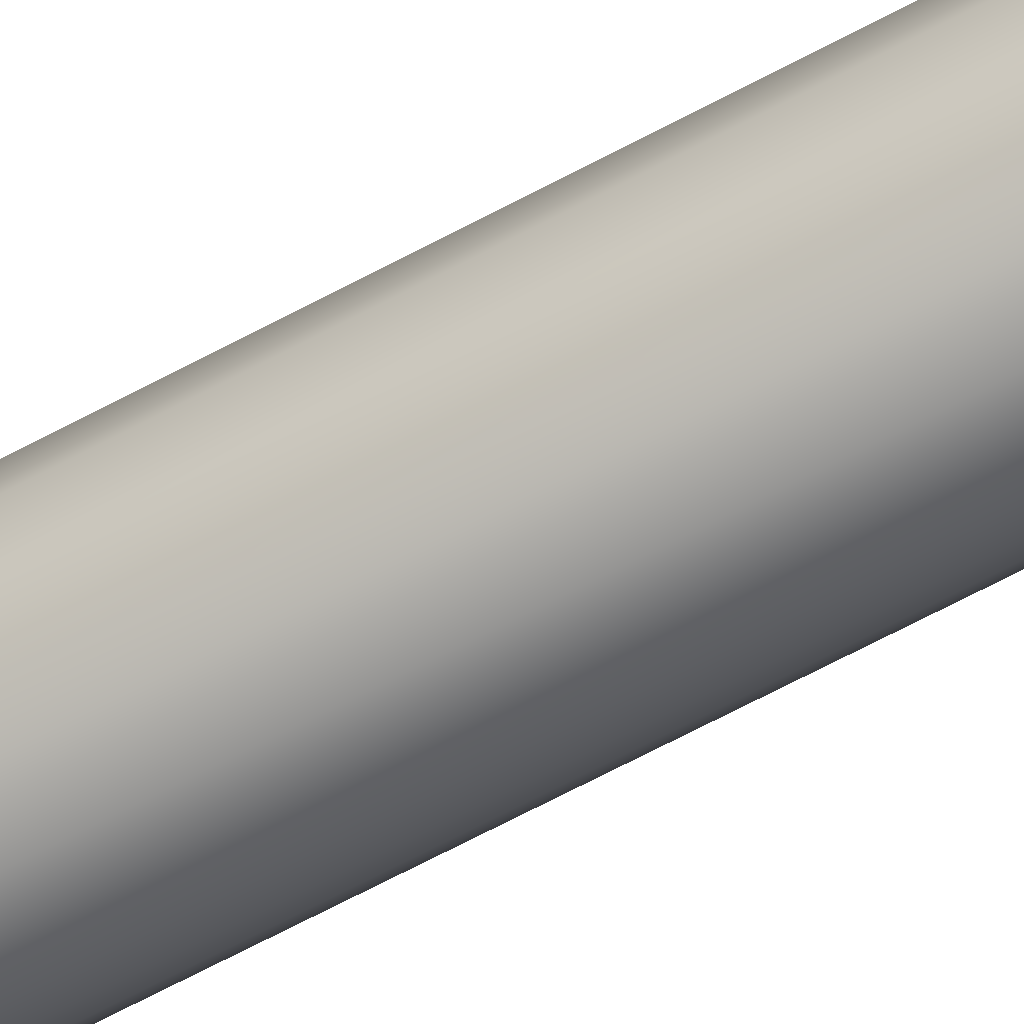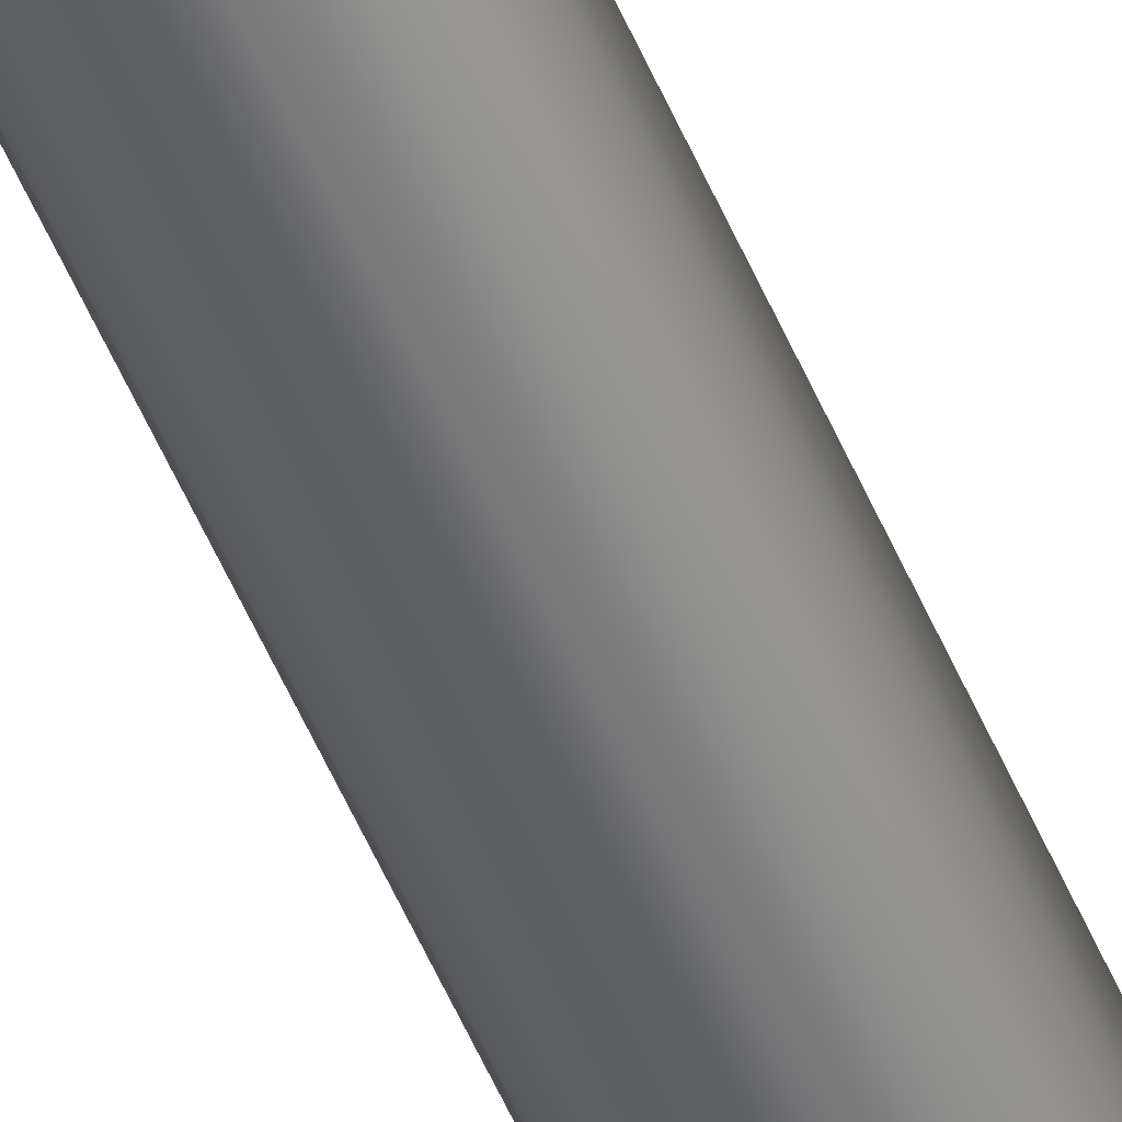
<metadata>
{"format":"obj","ext":"obj","renderer":"f3d","projection":"perspective","resolution":1024,"background":"white","views":[{"elev":71.7,"azim":62.5,"up":"+Y"},{"elev":-75.3,"azim":-153.4,"up":"+Y"}]}
</metadata>
<code>
o Mast_6,5m_Metalogalva.001
v 0 0 6.5
v 0 -0.038 6.5
v 0 -0.0705 0
v 0 0 6.5
v 0.01454 -0.03511 6.5
v 0.02698 -0.06513 0
v 0 0 6.5
v 0.02687 -0.02687 6.5
v 0.04985 -0.04985 0
v 0 0 6.5
v 0.03511 -0.01454 6.5
v 0.06513 -0.02698 0
v 0 0 6.5
v 0.038 0 6.5
v 0.0705 0 0
v 0 0 6.5
v 0.03511 0.01454 6.5
v 0.06513 0.02698 0
v 0 0 6.5
v 0.02687 0.02687 6.5
v 0.04985 0.04985 0
v 0 0 6.5
v 0.01454 0.03511 6.5
v 0.02698 0.06513 0
v 0 0 6.5
v 0 0.038 6.5
v 0 0.0705 0
v 0 0 6.5
v -0.01454 0.03511 6.5
v -0.02698 0.06513 0
v 0 0 6.5
v -0.02687 0.02687 6.5
v -0.04985 0.04985 0
v 0 0 6.5
v -0.03511 0.01454 6.5
v -0.06513 0.02698 0
v 0 0 6.5
v -0.038 0 6.5
v -0.0705 0 0
v 0 0 6.5
v -0.03511 -0.01454 6.5
v -0.06513 -0.02698 0
v 0 0 6.5
v -0.02687 -0.02687 6.5
v -0.04985 -0.04985 0
v 0 0 6.5
v -0.01454 -0.03511 6.5
v -0.02698 -0.06513 0
f 1 5 4
f 4 8 7
f 7 11 10
f 10 14 13
f 13 17 16
f 16 20 19
f 19 23 22
f 22 26 25
f 25 29 28
f 28 32 31
f 31 35 34
f 34 38 37
f 37 41 40
f 40 44 43
f 43 47 46
f 46 2 1
f 3 5 2
f 6 8 5
f 9 11 8
f 12 14 11
f 15 17 14
f 18 20 17
f 21 23 20
f 24 26 23
f 27 29 26
f 30 32 29
f 33 35 32
f 36 38 35
f 39 41 38
f 42 44 41
f 45 47 44
f 48 2 47
f 1 2 5
f 4 5 8
f 7 8 11
f 10 11 14
f 13 14 17
f 16 17 20
f 19 20 23
f 22 23 26
f 25 26 29
f 28 29 32
f 31 32 35
f 34 35 38
f 37 38 41
f 40 41 44
f 43 44 47
f 46 47 2
f 3 6 5
f 6 9 8
f 9 12 11
f 12 15 14
f 15 18 17
f 18 21 20
f 21 24 23
f 24 27 26
f 27 30 29
f 30 33 32
f 33 36 35
f 36 39 38
f 39 42 41
f 42 45 44
f 45 48 47
f 48 3 2

</code>
